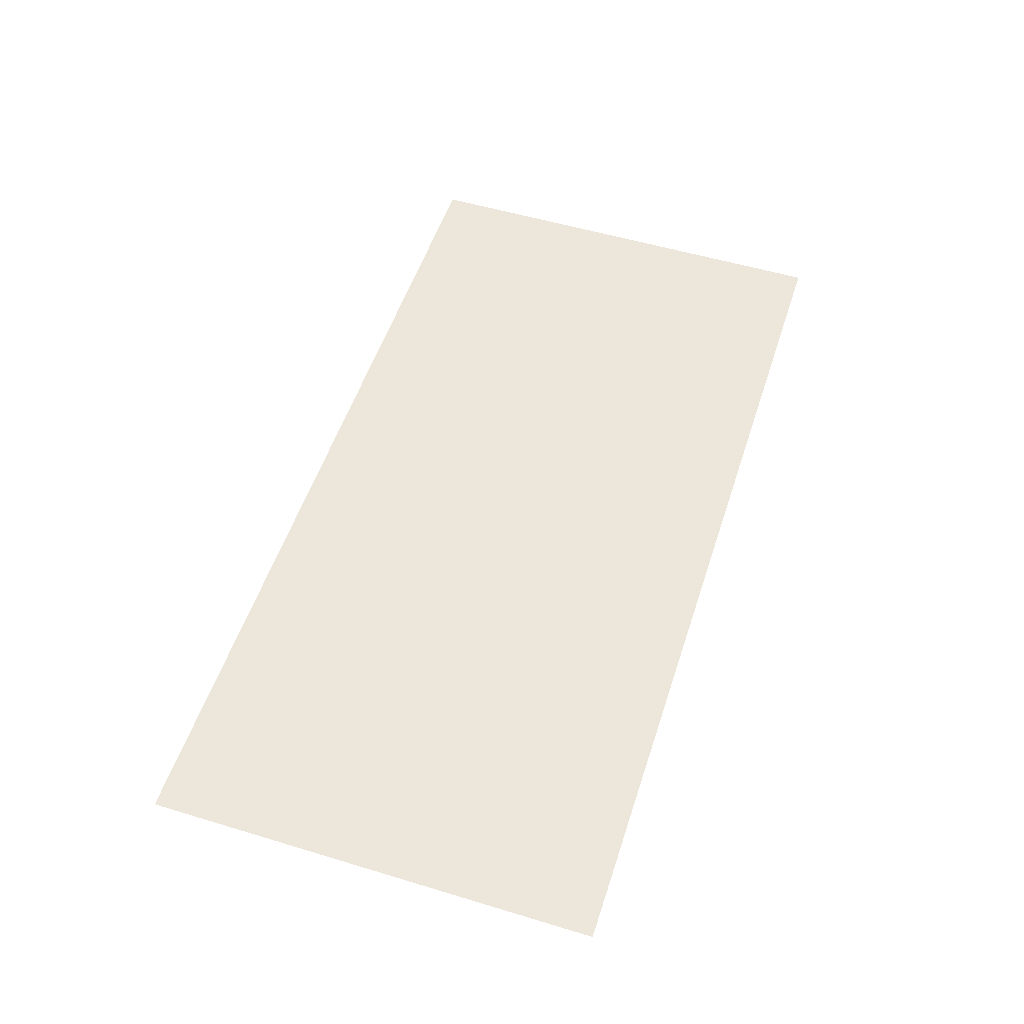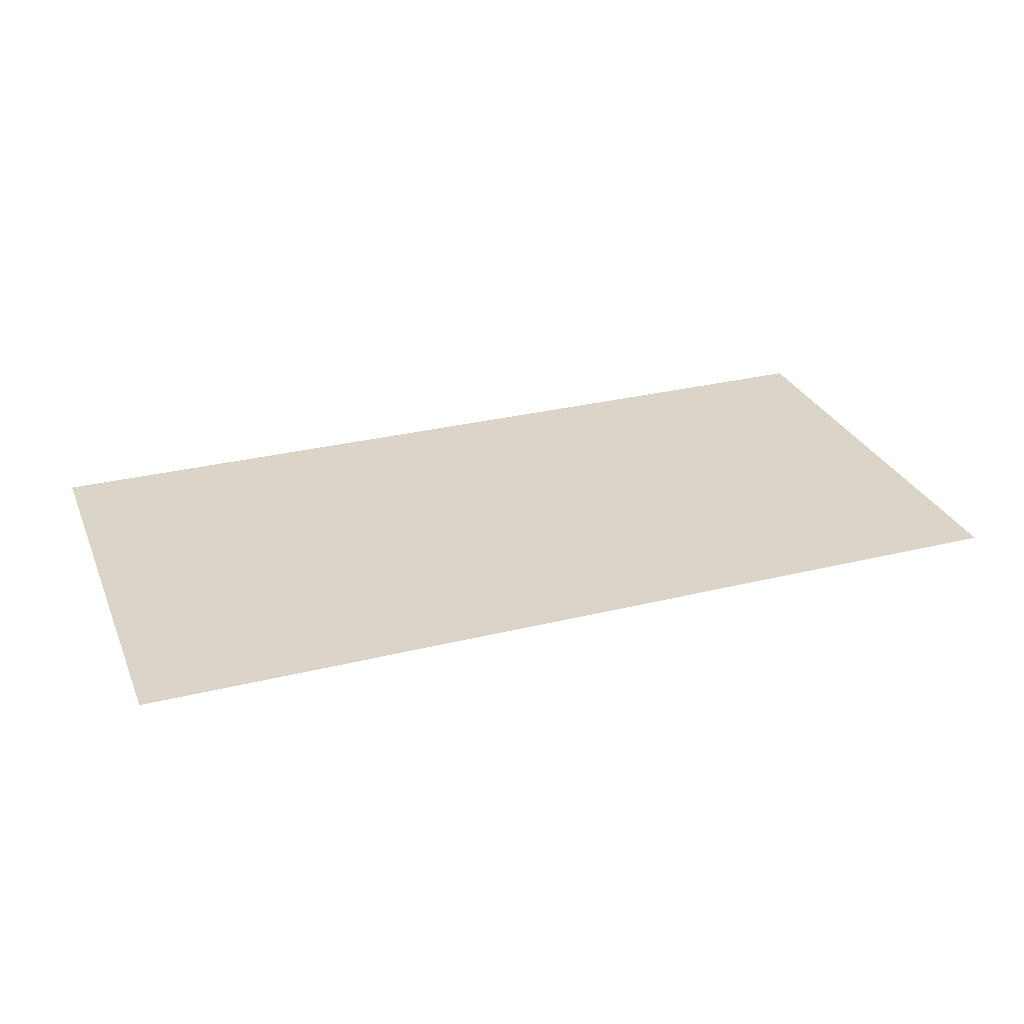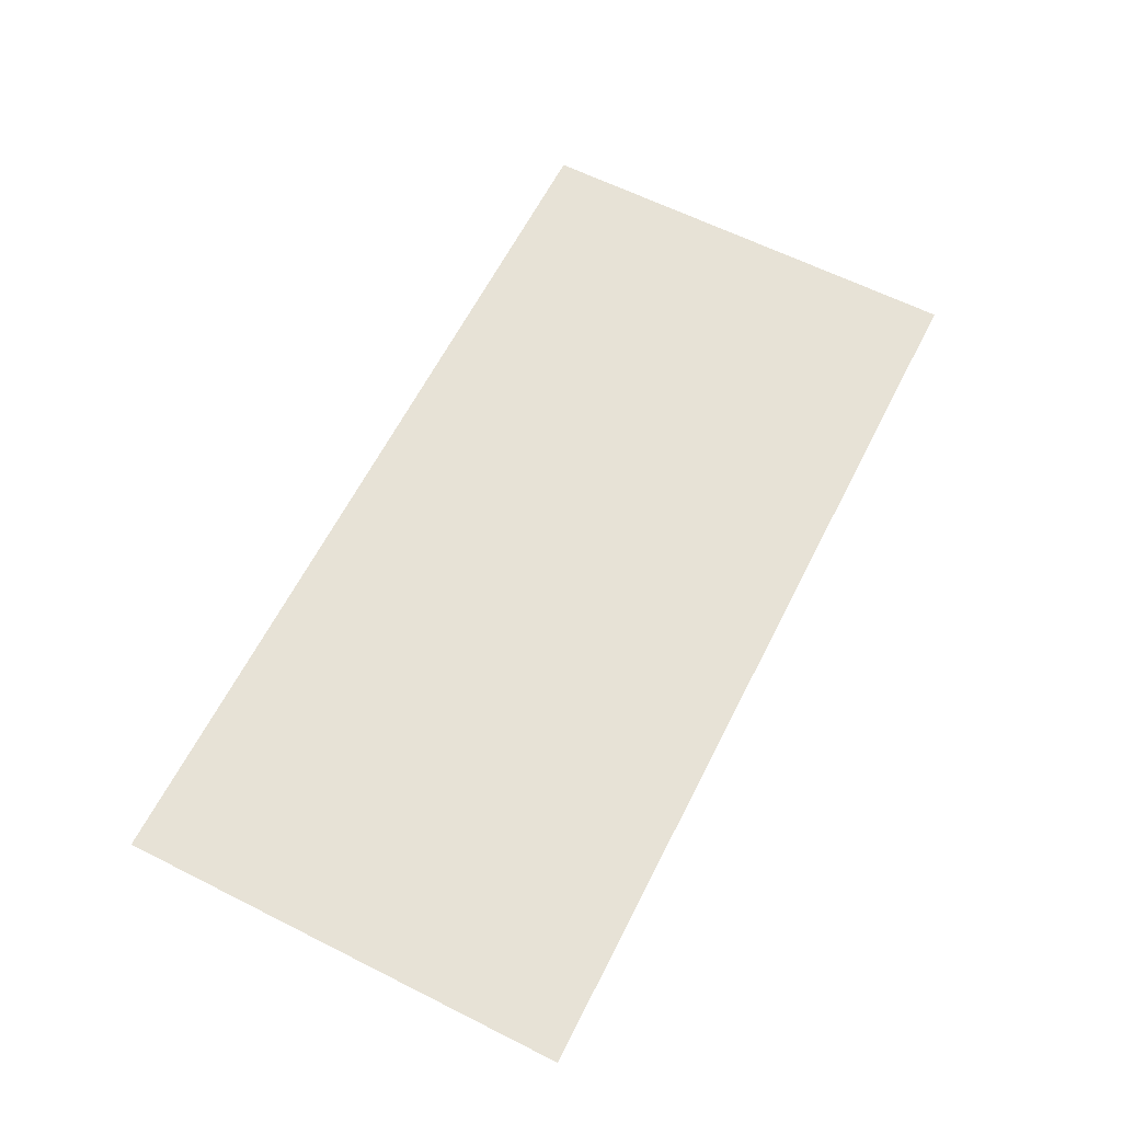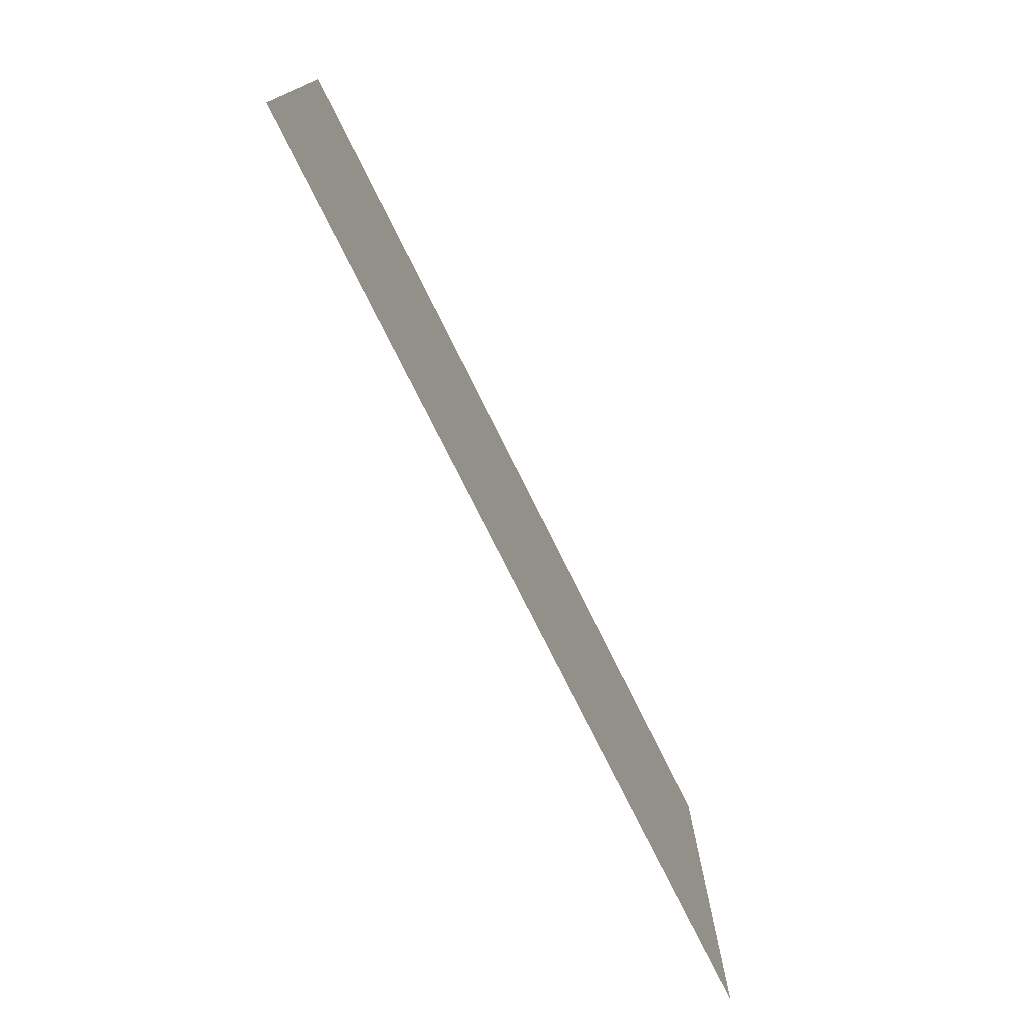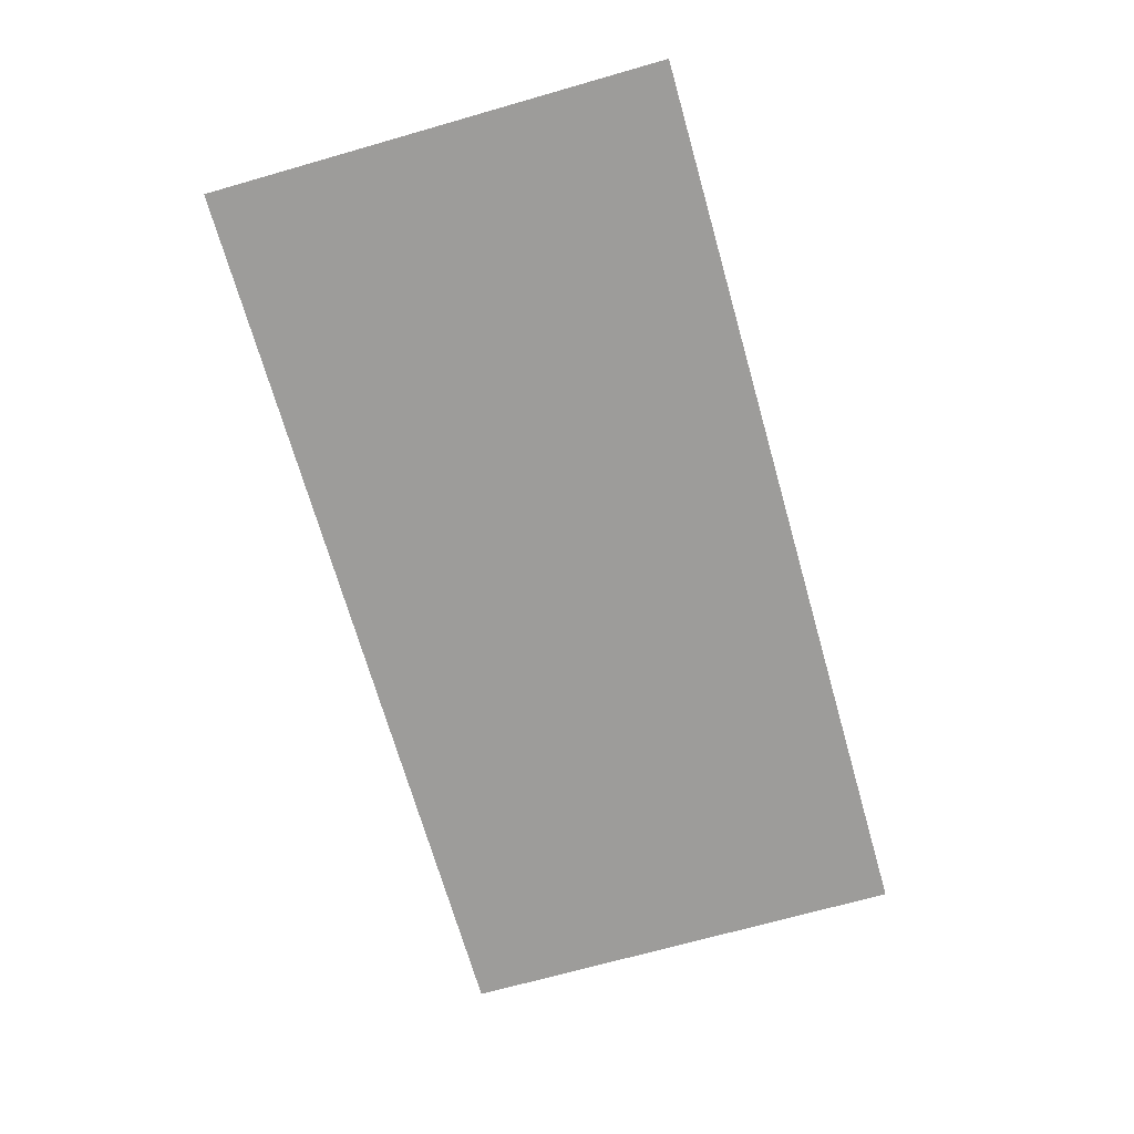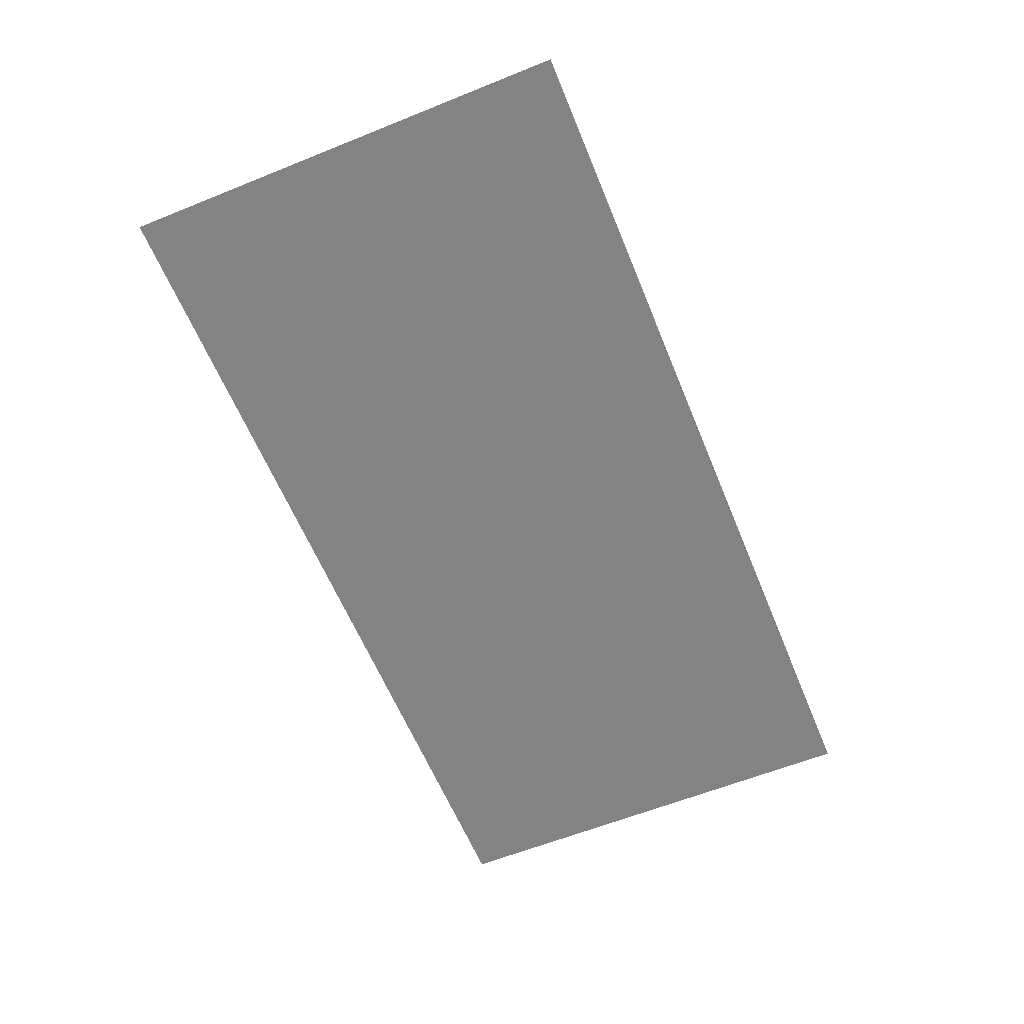
<metadata>
{"format":"obj","ext":"obj","renderer":"f3d","projection":"perspective","resolution":1024,"background":"white","views":[{"elev":53.4,"azim":107.9,"up":"+Z"},{"elev":29.3,"azim":159.9,"up":"+Z"},{"elev":62.9,"azim":116.9,"up":"+Z"},{"elev":-75.4,"azim":-63.6,"up":"+Y"},{"elev":-70.0,"azim":105.9,"up":"+Z"},{"elev":-61.1,"azim":-67.7,"up":"+Z"}]}
</metadata>
<code>
g GeneratedMesh_972x486_0
v 12.66 -6.328 0
v 12.66 6.328 0
v -12.66 6.328 0
v -12.66 -6.328 0
g GeneratedMesh_972x486_0_0
f 3 2 1
f 1 4 3

</code>
